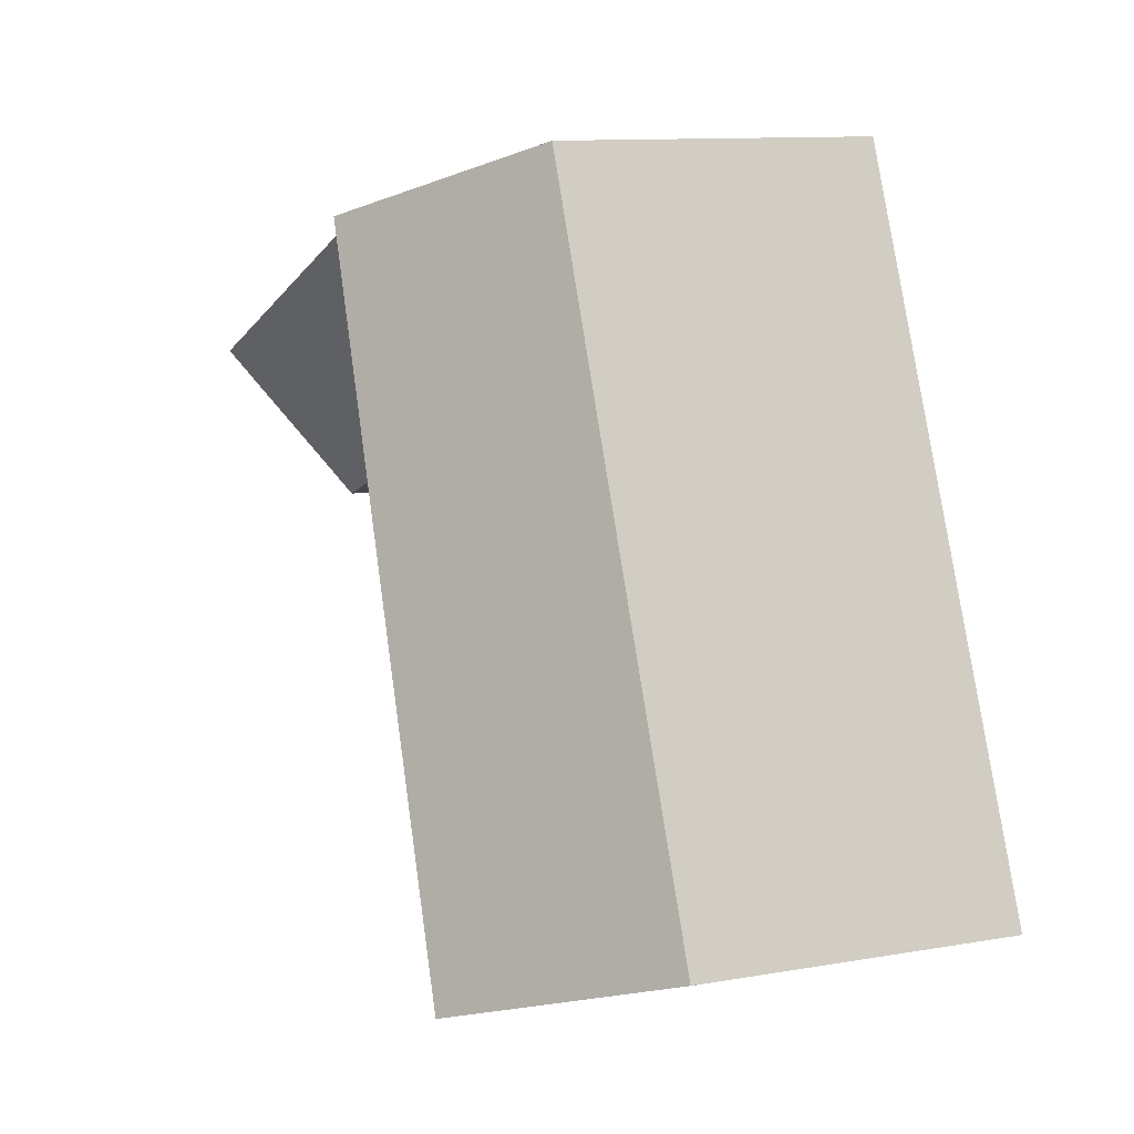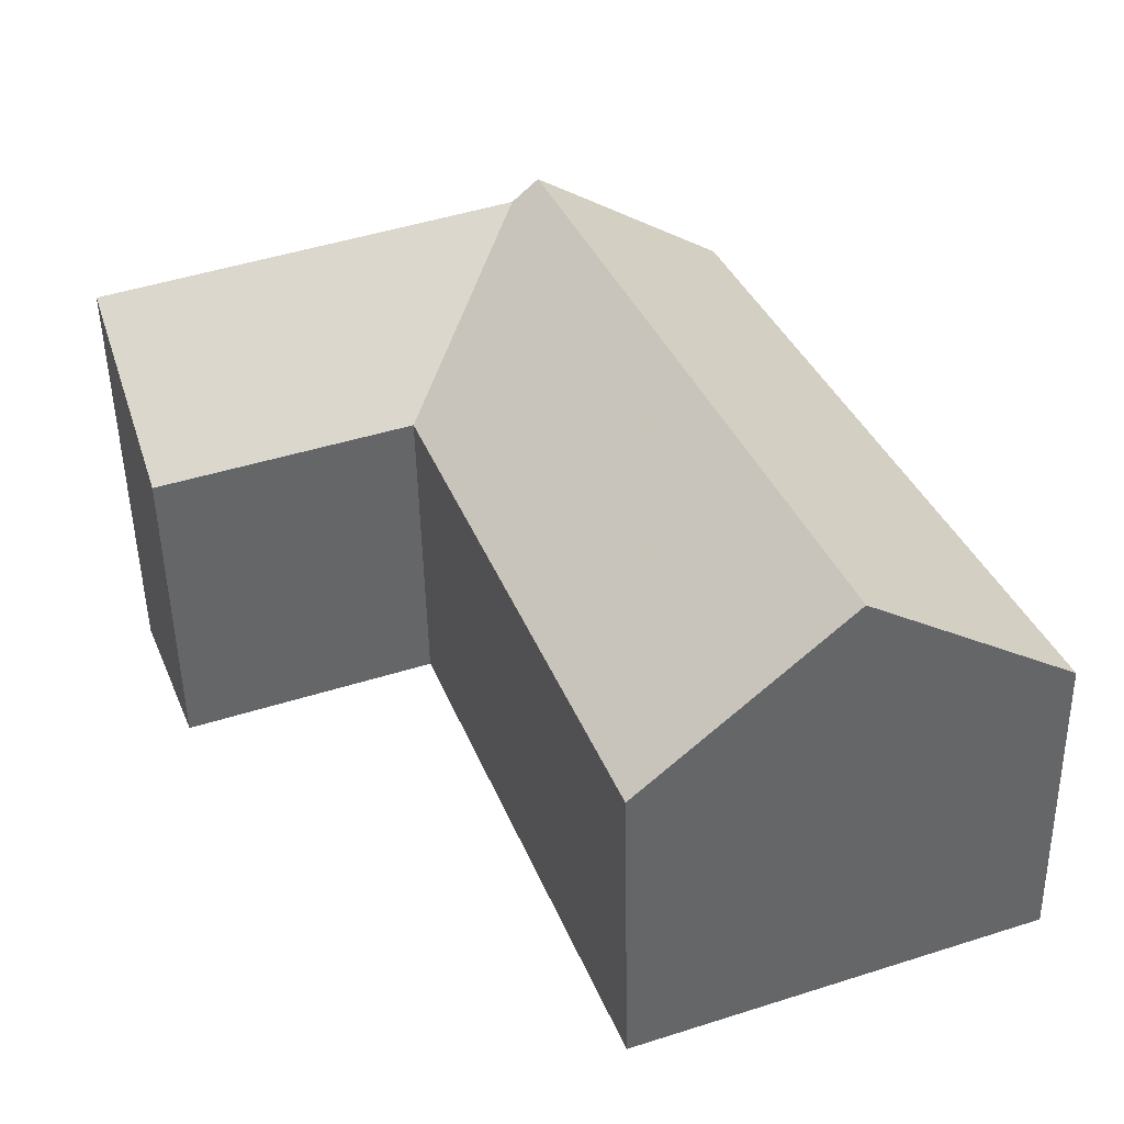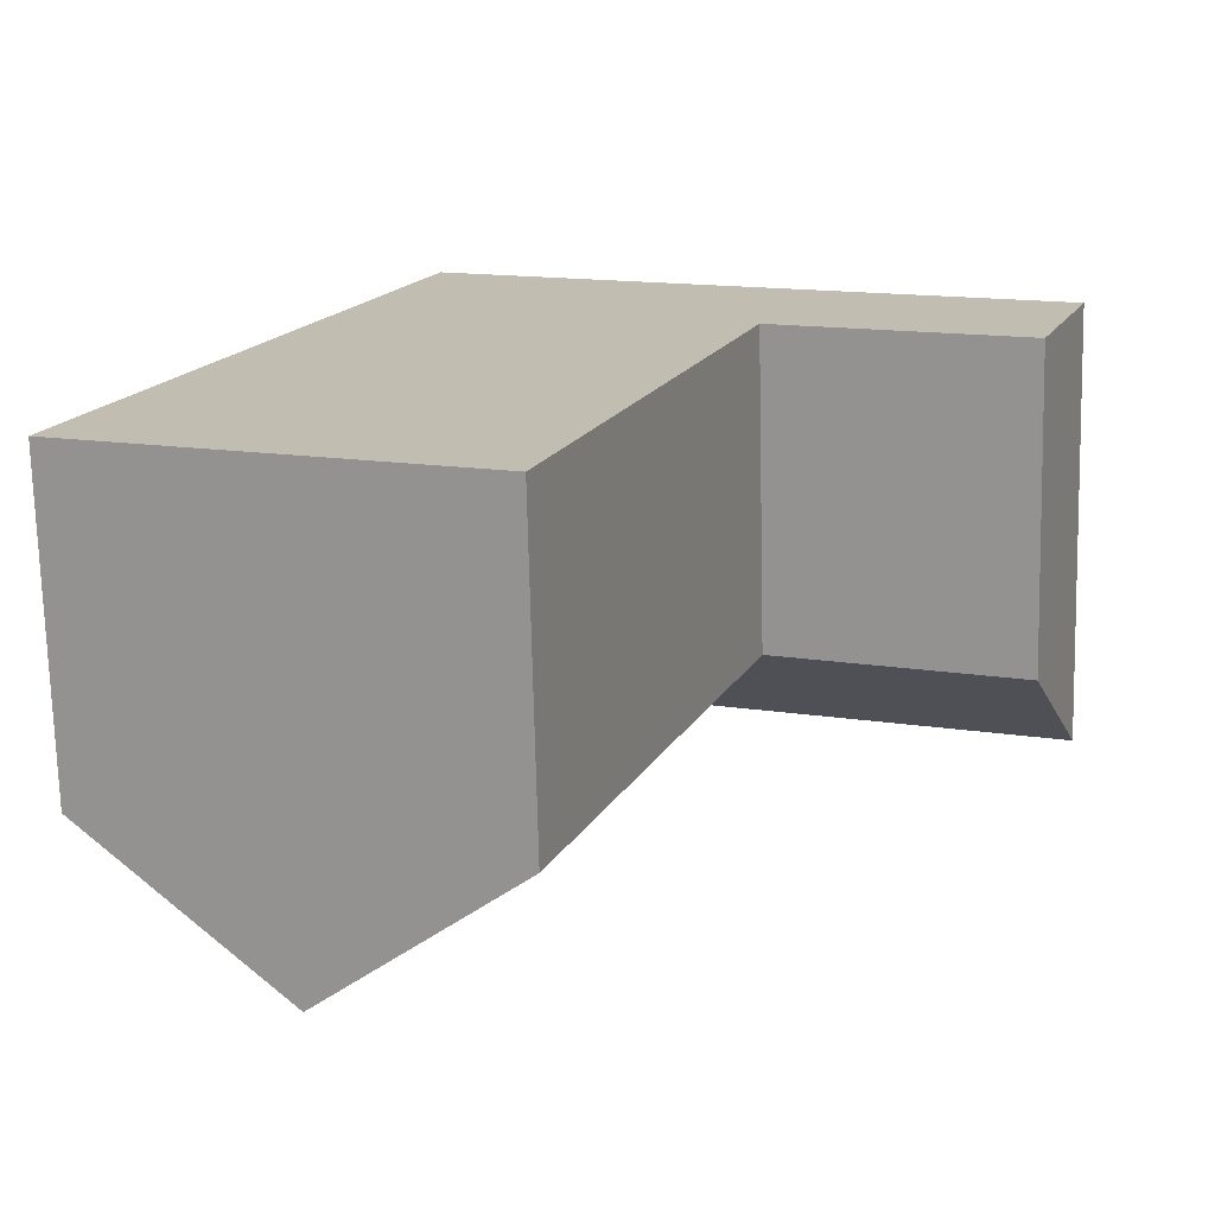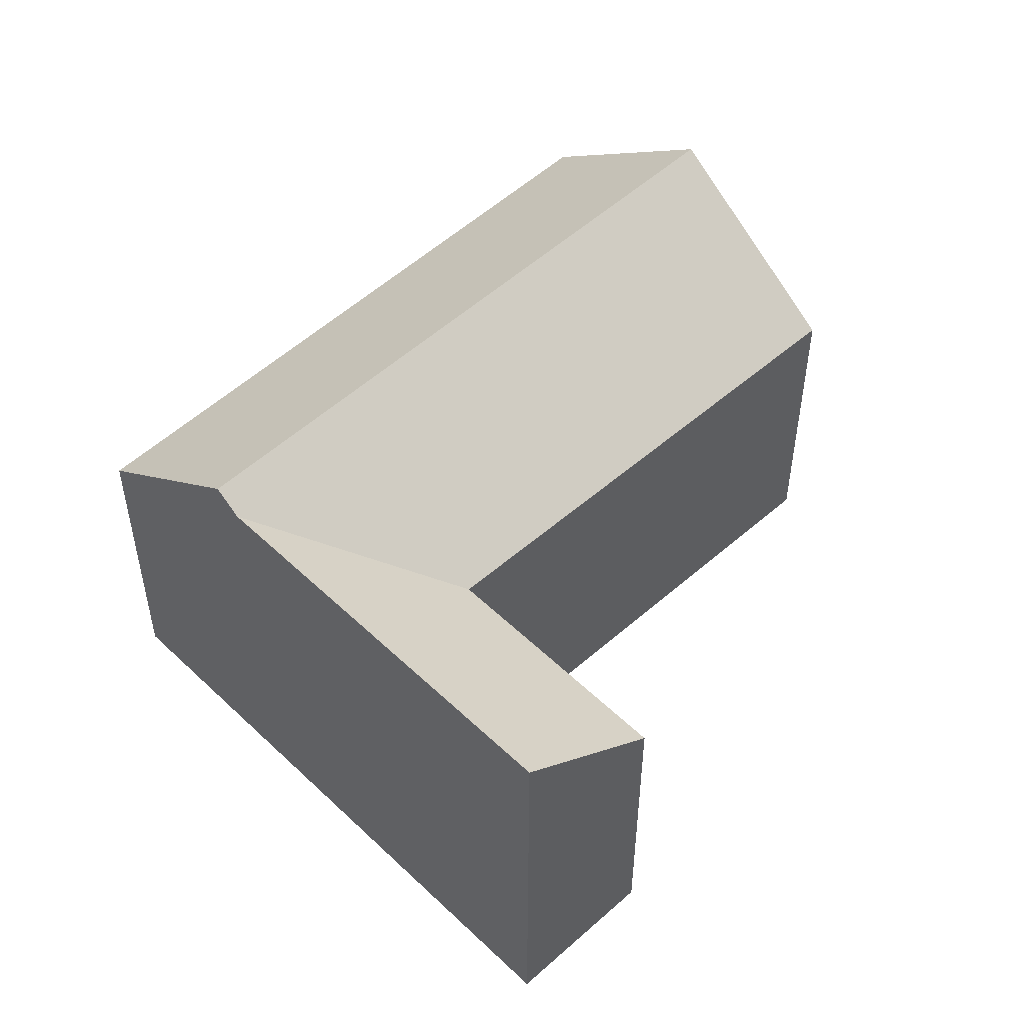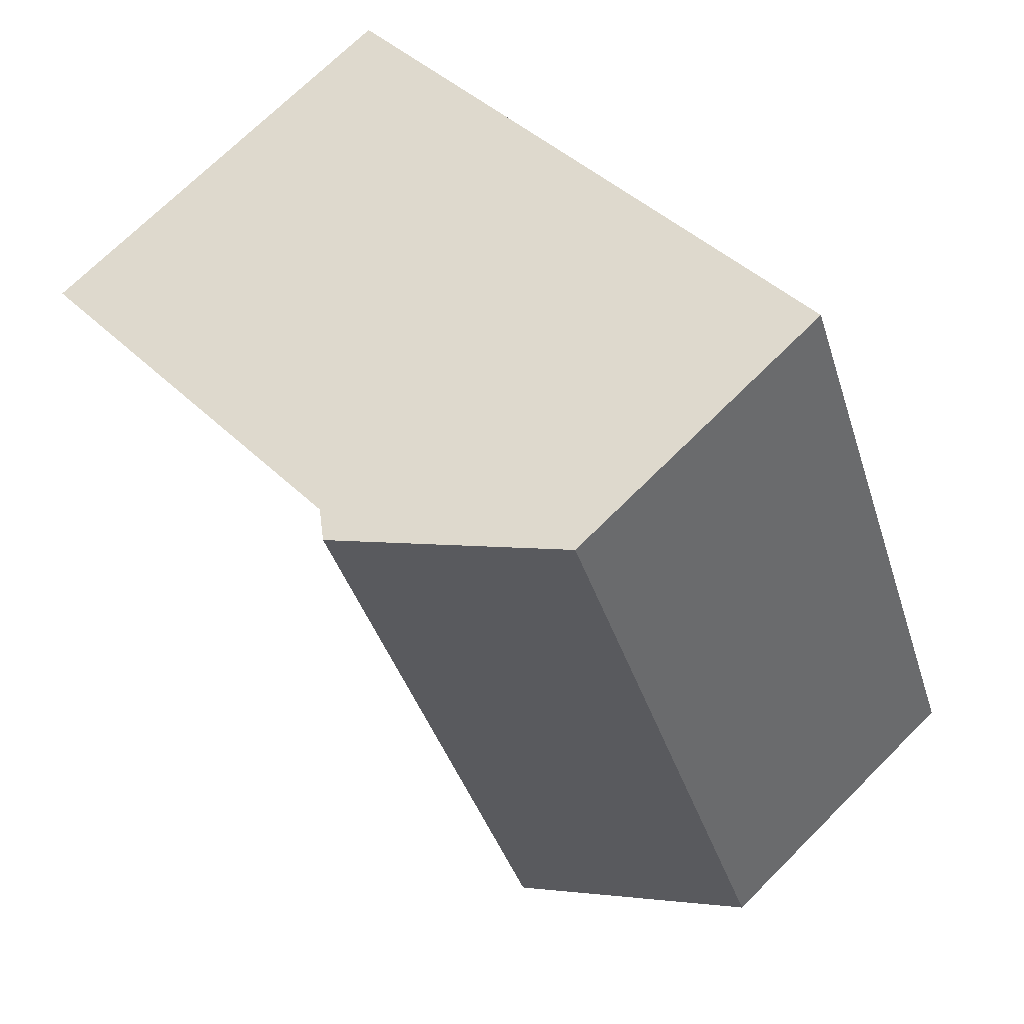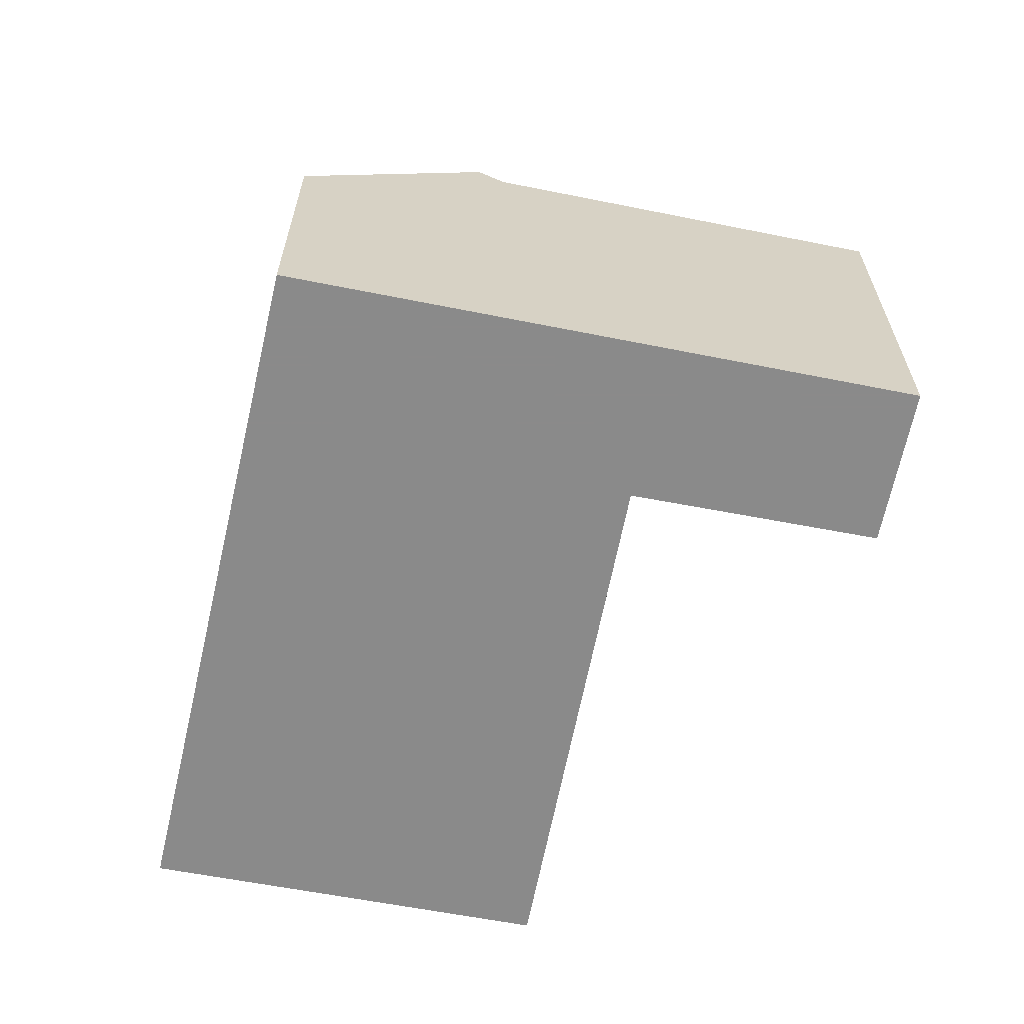
<metadata>
{"format":"obj","ext":"obj","renderer":"f3d","projection":"perspective","resolution":1024,"background":"white","views":[{"elev":11.0,"azim":-113.4,"up":"+Z"},{"elev":-49.8,"azim":-178.9,"up":"+Z"},{"elev":-72.8,"azim":1.4,"up":"+Z"},{"elev":50.9,"azim":67.1,"up":"+Y"},{"elev":71.1,"azim":-134.9,"up":"+Z"},{"elev":-63.6,"azim":9.9,"up":"+Y"}]}
</metadata>
<code>
v 6.091 -0.1311 2.494
v 6.091 -0.06953 2.494
v 6.129 -0.06953 2.595
v 6.129 -0.1311 2.595
v 6.014 -0.06953 2.523
v 6.052 -0.04087 2.509
v 6.091 -0.06953 2.494
v 6.091 -0.1311 2.494
v 6.014 -0.1311 2.523
v 6.014 -0.1311 2.523
v 6.069 -0.1311 2.653
v 6.069 -0.06953 2.653
v 6.014 -0.06953 2.523
v 6.105 -0.0428 2.639
v 6.11 -0.04667 2.637
v 6.129 -0.06953 2.595
v 6.177 -0.06953 2.577
v 6.177 -0.1311 2.577
v 6.129 -0.1311 2.595
v 6.069 -0.1311 2.653
v 6.014 -0.1311 2.523
v 6.091 -0.1311 2.494
v 6.129 -0.1311 2.595
v 6.177 -0.1311 2.577
v 6.188 -0.1311 2.607
v 6.11 -0.04667 2.637
v 6.105 -0.0428 2.639
v 6.069 -0.06953 2.653
v 6.188 -0.04716 2.607
v 6.188 -0.1311 2.607
v 6.069 -0.1311 2.653
v 6.177 -0.06953 2.577
v 6.188 -0.04716 2.607
v 6.188 -0.1311 2.607
v 6.177 -0.1311 2.577
f 1 2 3
f 1 3 4
f 5 6 7
f 5 7 8
f 5 8 9
f 10 11 12
f 10 12 13
f 12 14 6
f 12 6 5
f 15 3 2
f 15 2 6
f 15 6 14
f 16 17 18
f 16 18 19
f 20 21 22
f 20 22 23
f 20 23 24
f 25 20 24
f 26 27 28
f 29 26 28
f 30 29 28
f 30 28 31
f 15 29 17
f 15 17 3
f 32 33 34
f 32 34 35

</code>
